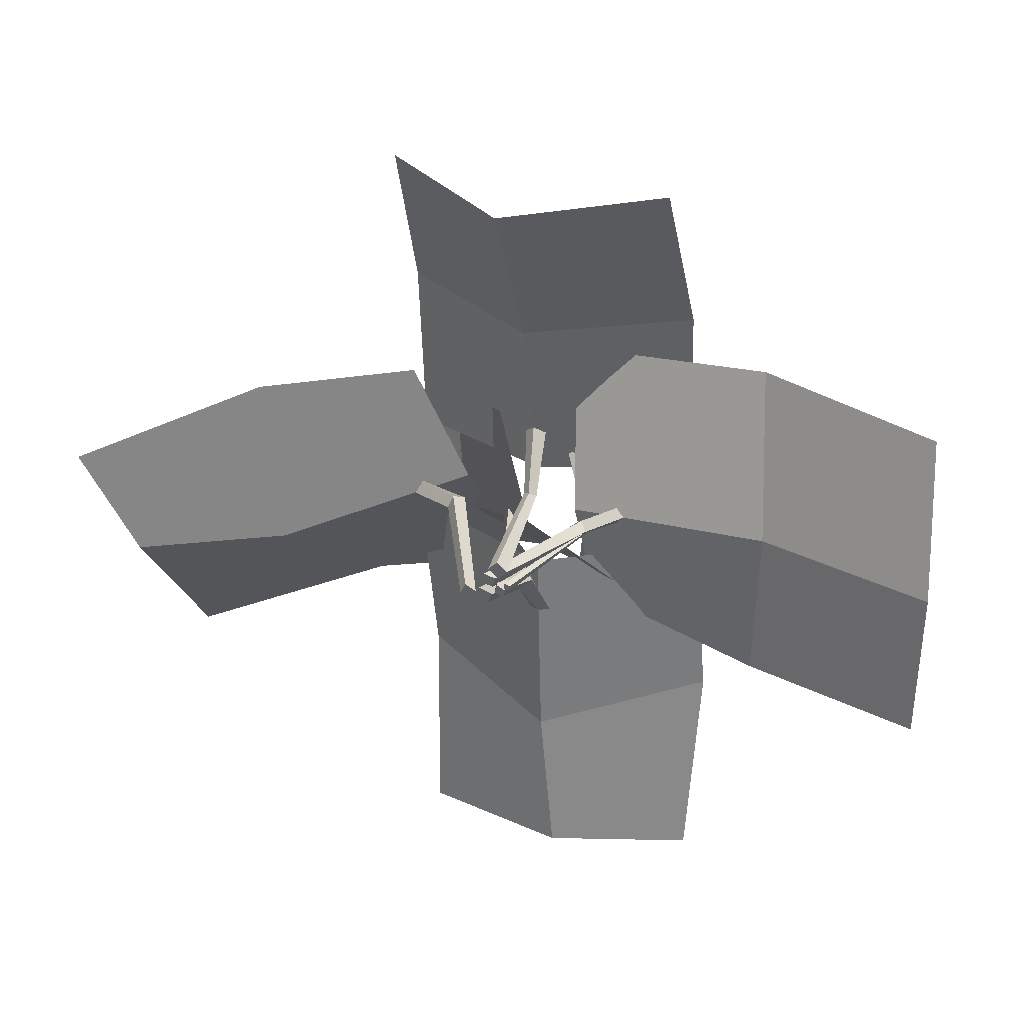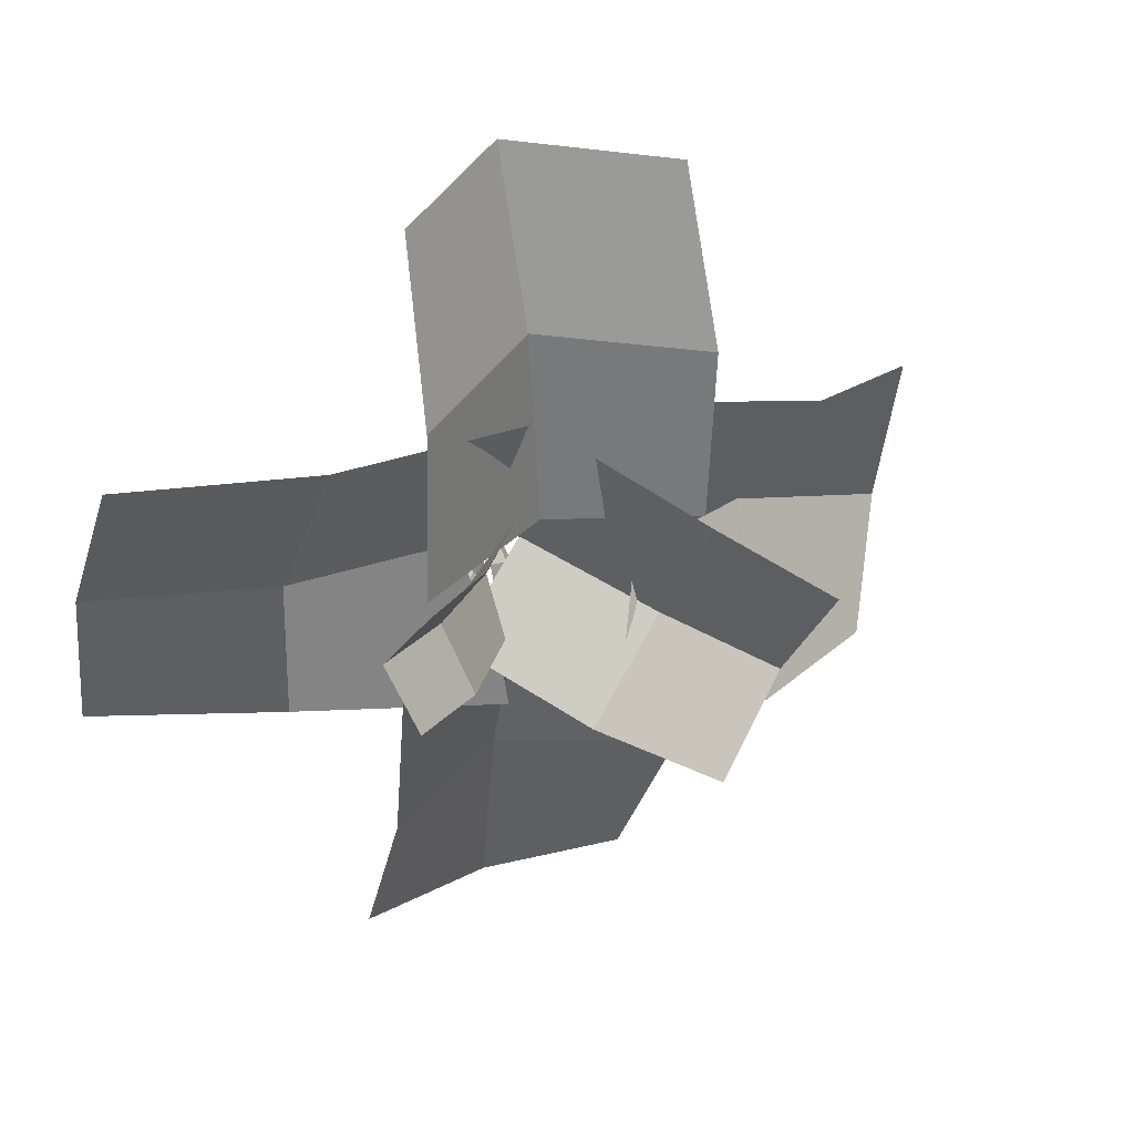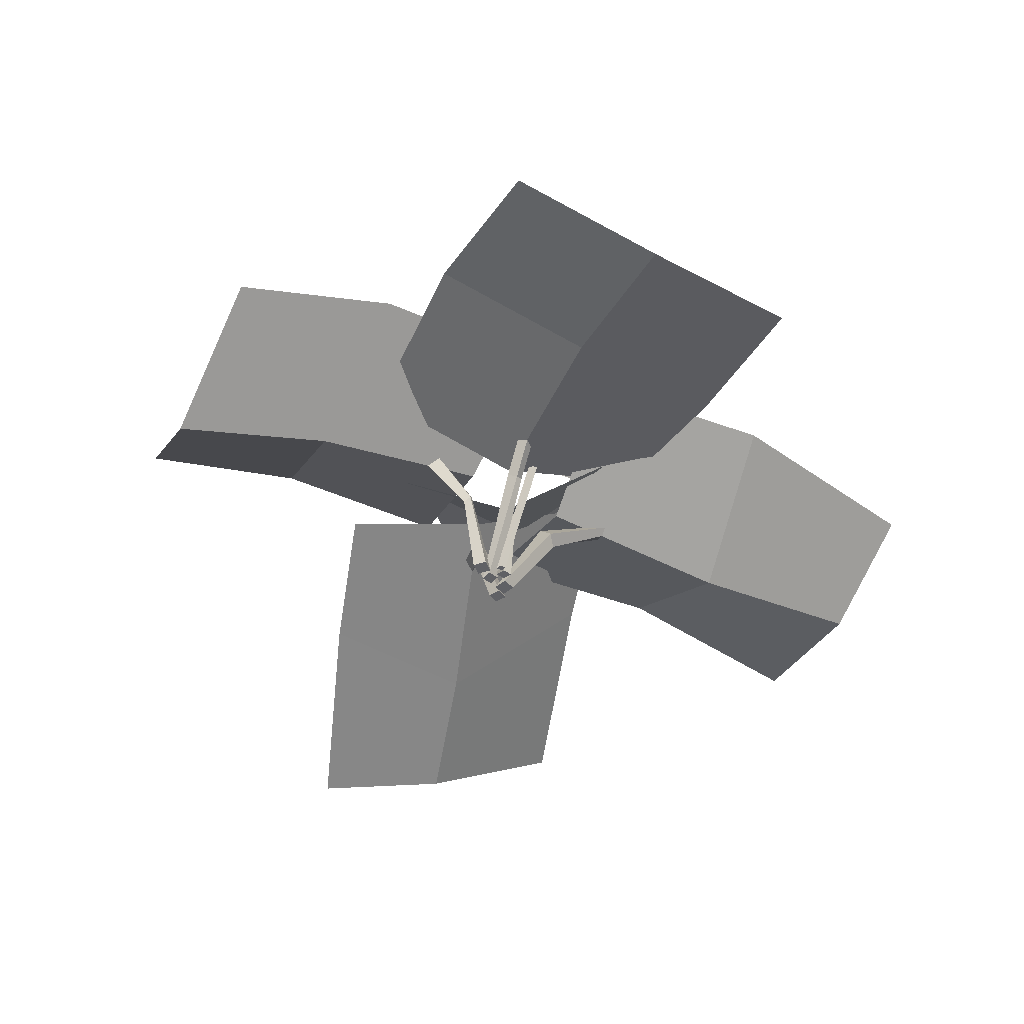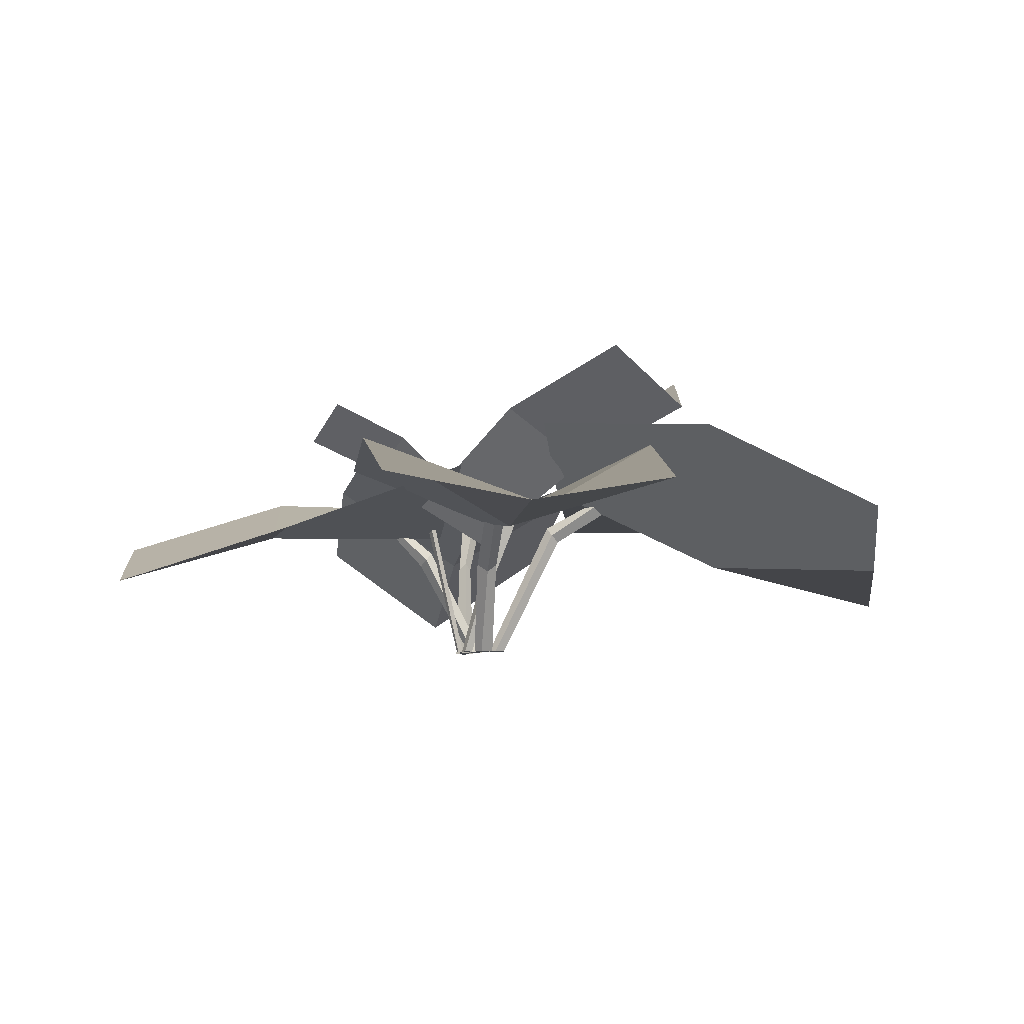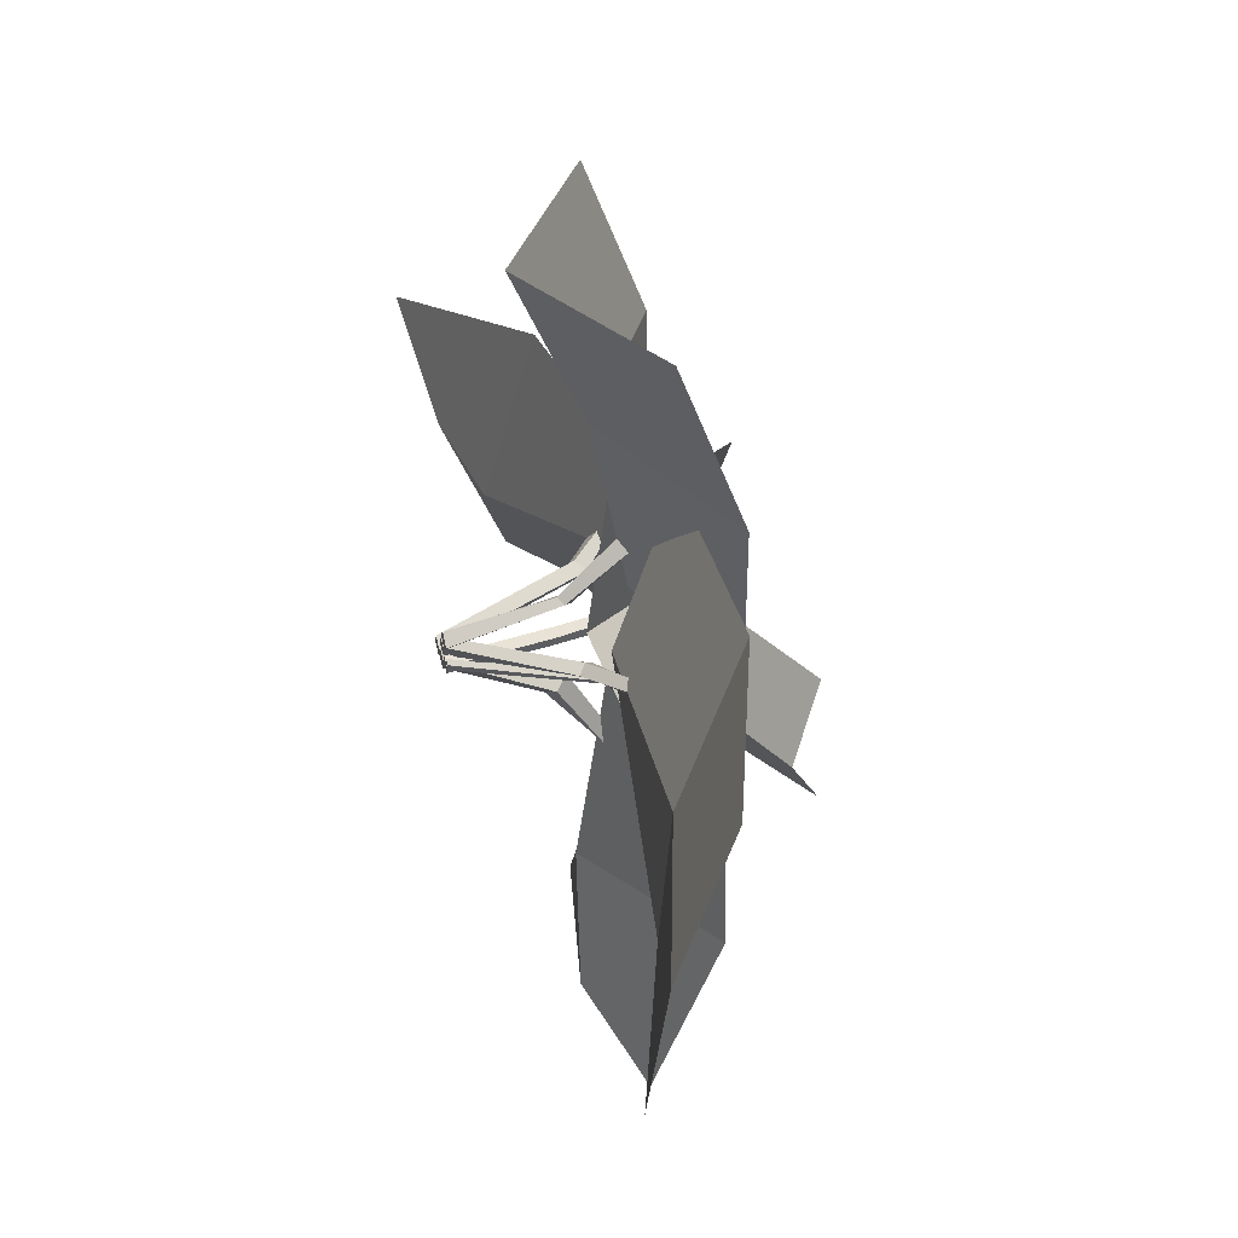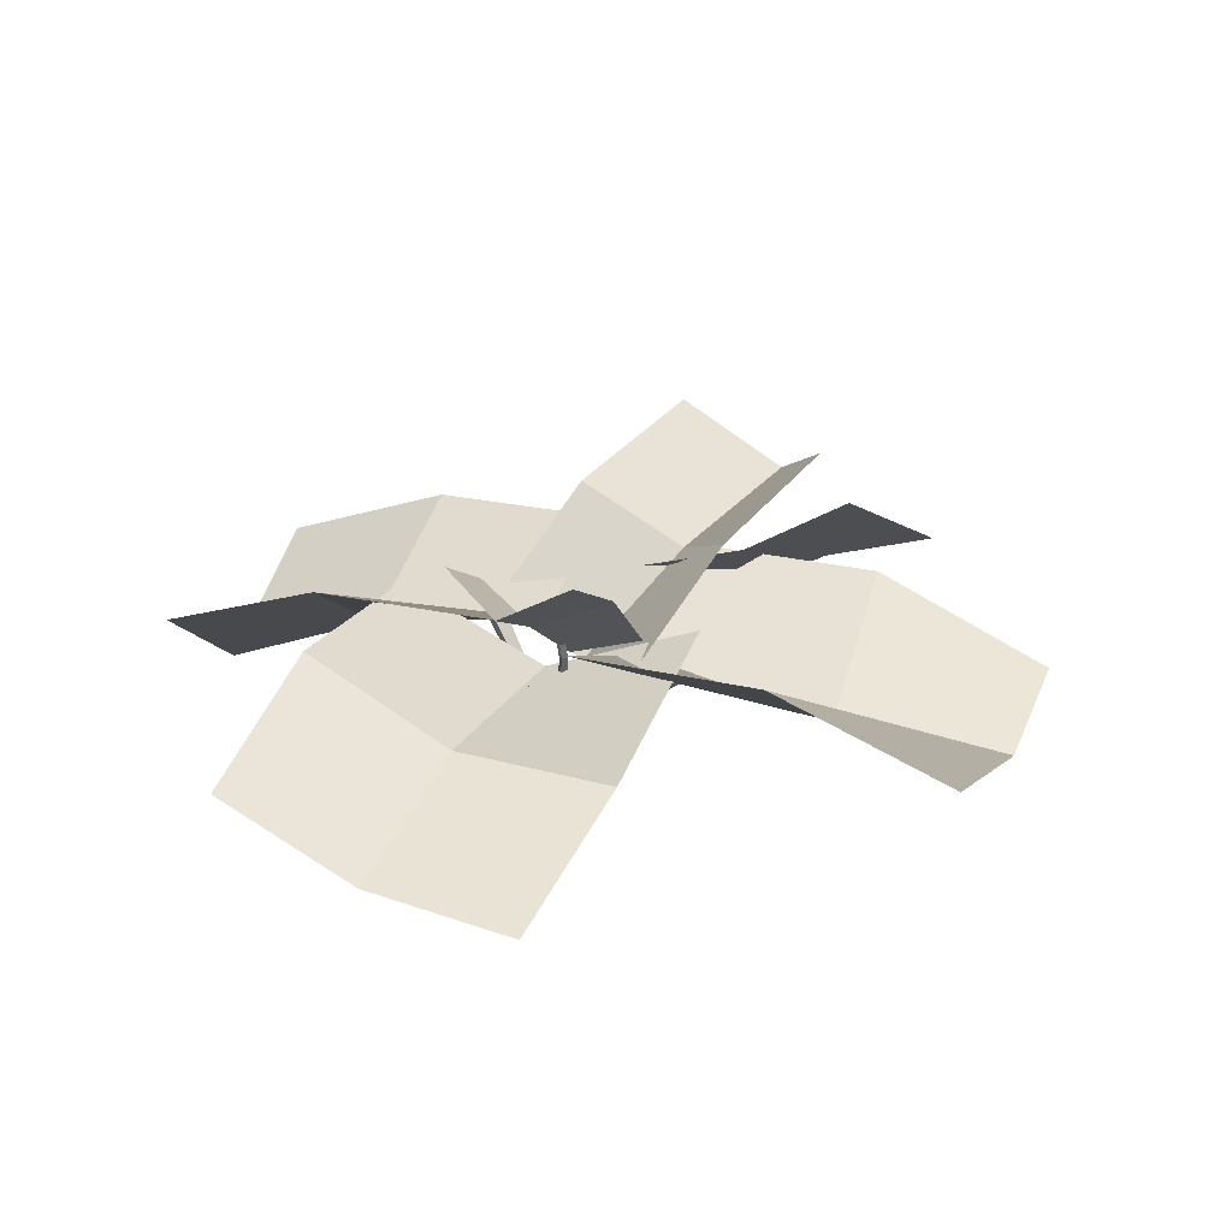
<metadata>
{"format":"obj","ext":"obj","renderer":"f3d","projection":"perspective","resolution":1024,"background":"white","views":[{"elev":38.5,"azim":20.0,"up":"+Z"},{"elev":37.7,"azim":150.6,"up":"+Z"},{"elev":-47.1,"azim":62.0,"up":"+Y"},{"elev":-9.4,"azim":167.8,"up":"+Y"},{"elev":45.3,"azim":74.7,"up":"+Z"},{"elev":22.5,"azim":109.0,"up":"+Y"}]}
</metadata>
<code>
o burdock_bush_Plane.001
v -0.07639 -0.5189 -0.02229
v -0.06656 -0.5189 -0.00181
v -0.08645 -0.5189 0.009072
v -0.09628 -0.5189 -0.01141
v -0.3039 -0.2215 -0.058
v -0.2945 -0.2066 -0.03734
v -0.2704 -0.204 -0.04648
v -0.2838 -0.2067 -0.06849
v -0.9367 -0.4003 -0.0077
v -0.3016 -0.2162 0.2292
v -0.77 -0.2553 -0.4877
v -0.124 -0.07132 -0.2824
v -0.8535 -0.3533 -0.2477
v -0.213 -0.1721 -0.02662
v -0.6215 -0.2254 0.1187
v -0.4439 -0.08049 -0.393
v -0.5331 -0.3412 -0.1372
v -0.1907 -0.2492 -0.01897
v -0.1972 -0.2668 -0.03852
v -0.2136 -0.2793 -0.02662
v -0.2078 -0.2667 -0.007316
v -0.0343 -0.5189 0.01832
v -0.05525 -0.5189 0.023
v -0.02962 -0.5189 0.03926
v -0.05057 -0.5189 0.04395
v 0.1326 -0.2733 0.038
v 0.1192 -0.2736 0.02243
v 0.09423 -0.2726 0.03494
v 0.1171 -0.2669 0.05199
v 0.7254 -0.4102 -0.1839
v 0.04461 -0.1608 -0.2566
v 0.6822 -0.2708 0.3521
v -0.001467 -0.1608 0.3147
v 0.7188 -0.3734 0.08529
v 0.03701 -0.2713 0.0303
v 0.3981 -0.298 -0.2281
v 0.352 -0.1586 0.3432
v 0.3978 -0.2779 0.0594
v 0.0561 -0.3043 0.03194
v 0.06631 -0.3206 0.0479
v 0.07809 -0.3323 0.03353
v 0.06855 -0.3205 0.01763
v -0.07064 -0.5189 -0.0142
v -0.05987 -0.5189 0.009263
v -0.04549 -0.5189 -0.0226
v -0.03469 -0.5189 0.000533
v -0.02928 -0.2784 -0.2314
v -0.04945 -0.2726 -0.2303
v -0.03298 -0.2712 -0.1886
v -0.009609 -0.2726 -0.2269
v -0.2477 -0.2733 -0.8111
v -0.3248 -0.1509 -0.1336
v 0.2857 -0.2733 -0.7643
v 0.2438 -0.1509 -0.08382
v 0.0203 -0.3237 -0.8026
v -0.03914 -0.2609 -0.1241
v -0.294 -0.1486 -0.4854
v 0.2746 -0.1486 -0.4356
v -0.007692 -0.3217 -0.4831
v -0.04185 -0.3232 -0.08619
v -0.02074 -0.3446 -0.09949
v -0.03956 -0.36 -0.1151
v -0.06059 -0.3445 -0.1027
v -0.006139 -0.5189 0.0602
v -0.02307 -0.5189 0.04066
v -0.02568 -0.5189 0.07713
v -0.04261 -0.5189 0.05759
v -0.05676 -0.238 0.1732
v -0.03794 -0.224 0.1565
v -0.05552 -0.2313 0.134
v -0.07449 -0.2279 0.1554
v 0.1766 -0.219 0.6997
v 0.2138 -0.1173 0.06321
v -0.3239 -0.219 0.6834
v -0.3197 -0.1173 0.04584
v -0.07412 -0.3918 0.7056
v -0.05339 -0.2202 0.06895
v 0.2031 -0.1152 0.3933
v -0.3304 -0.1152 0.3759
v -0.06435 -0.2771 0.4058
v -0.02988 -0.3169 0.08189
v -0.04214 -0.3298 0.09059
v -0.03031 -0.3391 0.09938
v -0.01807 -0.3298 0.09121
v -0.02661 -0.5189 0.02396
v -0.01027 -0.5189 0.01628
v -0.03006 -0.5189 0.006232
v -0.01372 -0.5189 -0.001442
v -0.1183 -0.2284 -0.05664
v -0.1071 -0.2356 -0.03215
v -0.08552 -0.2566 -0.03474
v -0.09105 -0.2391 -0.0557
v -0.471 0.07783 -0.06129
v -0.1243 -0.2344 0.1904
v -0.2513 0.07783 -0.3837
v 0.1098 -0.2344 -0.1532
v -0.4262 -0.01885 -0.2668
v -0.04902 -0.2884 -0.009867
v -0.2893 -0.03937 0.07803
v -0.05518 -0.03937 -0.2656
v -0.2372 -0.1252 -0.1381
v -0.05307 -0.3387 -0.01272
v -0.05861 -0.3425 -0.03363
v -0.07778 -0.3435 -0.02935
v -0.07448 -0.3425 -0.009978
v -0.002347 -0.5189 0.01741
v -0.01273 -0.5189 0.02084
v -0.001554 -0.5189 0.02832
v -0.01194 -0.5189 0.03175
v 0.08493 -0.2052 -0.01507
v 0.07932 -0.2041 -0.02433
v 0.06893 -0.2167 -0.01673
v 0.07753 -0.2067 -0.00716
v 0.284 -0.01299 -0.113
v 0.02674 -0.2022 -0.1478
v 0.2593 -0.01299 0.1221
v 0.000469 -0.2022 0.1028
v 0.3191 -0.07157 0.009496
v 0.04407 -0.2349 -0.01934
v 0.147 -0.08401 -0.1352
v 0.1208 -0.08401 0.1154
v 0.1813 -0.136 -0.004954
v 0.06027 -0.2375 -0.01761
v 0.06903 -0.2354 -0.008048
v 0.07713 -0.2324 -0.0159
v 0.07077 -0.2354 -0.02522
f 19 18 7 8
f 3 21 18 2
f 2 18 19 1
f 1 19 20 4
f 21 20 5 6
f 20 19 8 5
f 18 21 6 7
f 17 14 12 16
f 15 10 14 17
f 9 15 17 13
f 13 17 16 11
f 22 23 25 24
f 40 39 28 29
f 23 39 40 25
f 25 40 41 24
f 22 42 39 23
f 42 41 26 27
f 41 40 29 26
f 39 42 27 28
f 38 35 33 37
f 36 31 35 38
f 30 36 38 34
f 34 38 37 32
f 61 60 49 50
f 44 60 61 46
f 46 61 62 45
f 43 63 60 44
f 63 62 47 48
f 62 61 50 47
f 60 63 48 49
f 59 56 54 58
f 57 52 56 59
f 51 57 59 55
f 55 59 58 53
f 82 81 70 71
f 65 81 82 67
f 67 82 83 66
f 64 84 81 65
f 84 83 68 69
f 83 82 71 68
f 81 84 69 70
f 80 77 75 79
f 78 73 77 80
f 72 78 80 76
f 76 80 79 74
f 103 102 91 92
f 86 102 103 88
f 88 103 104 87
f 85 105 102 86
f 105 104 89 90
f 104 103 92 89
f 102 105 90 91
f 101 98 96 100
f 99 94 98 101
f 93 99 101 97
f 97 101 100 95
f 124 123 112 113
f 107 123 124 109
f 109 124 125 108
f 106 126 123 107
f 126 125 110 111
f 125 124 113 110
f 123 126 111 112
f 122 119 117 121
f 120 115 119 122
f 114 120 122 118
f 118 122 121 116
f 87 104 105 85
f 66 83 84 64
f 108 125 126 106
f 45 62 63 43
f 45 43 44 46
f 2 1 4 3
f 66 64 65 67
f 87 85 86 88
f 108 106 107 109
f 24 41 42 22
f 4 20 21 3

</code>
